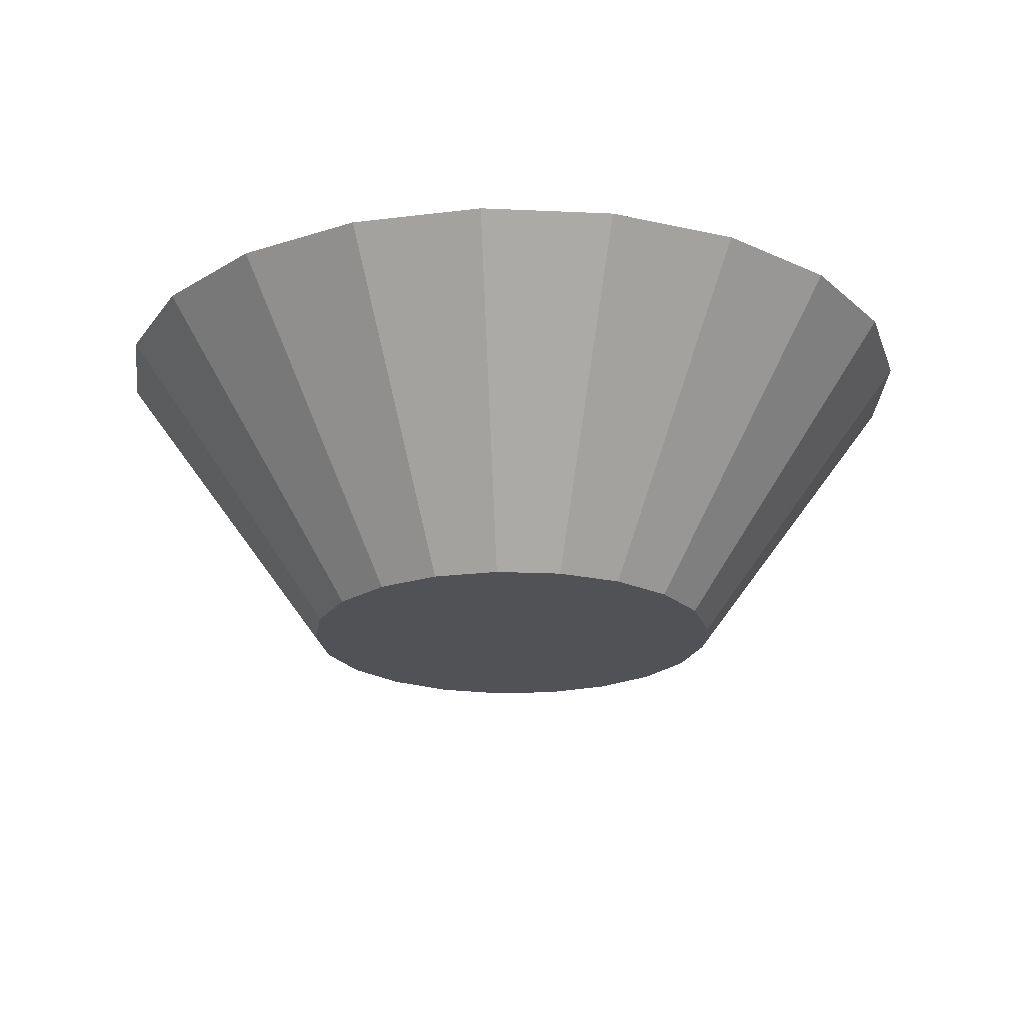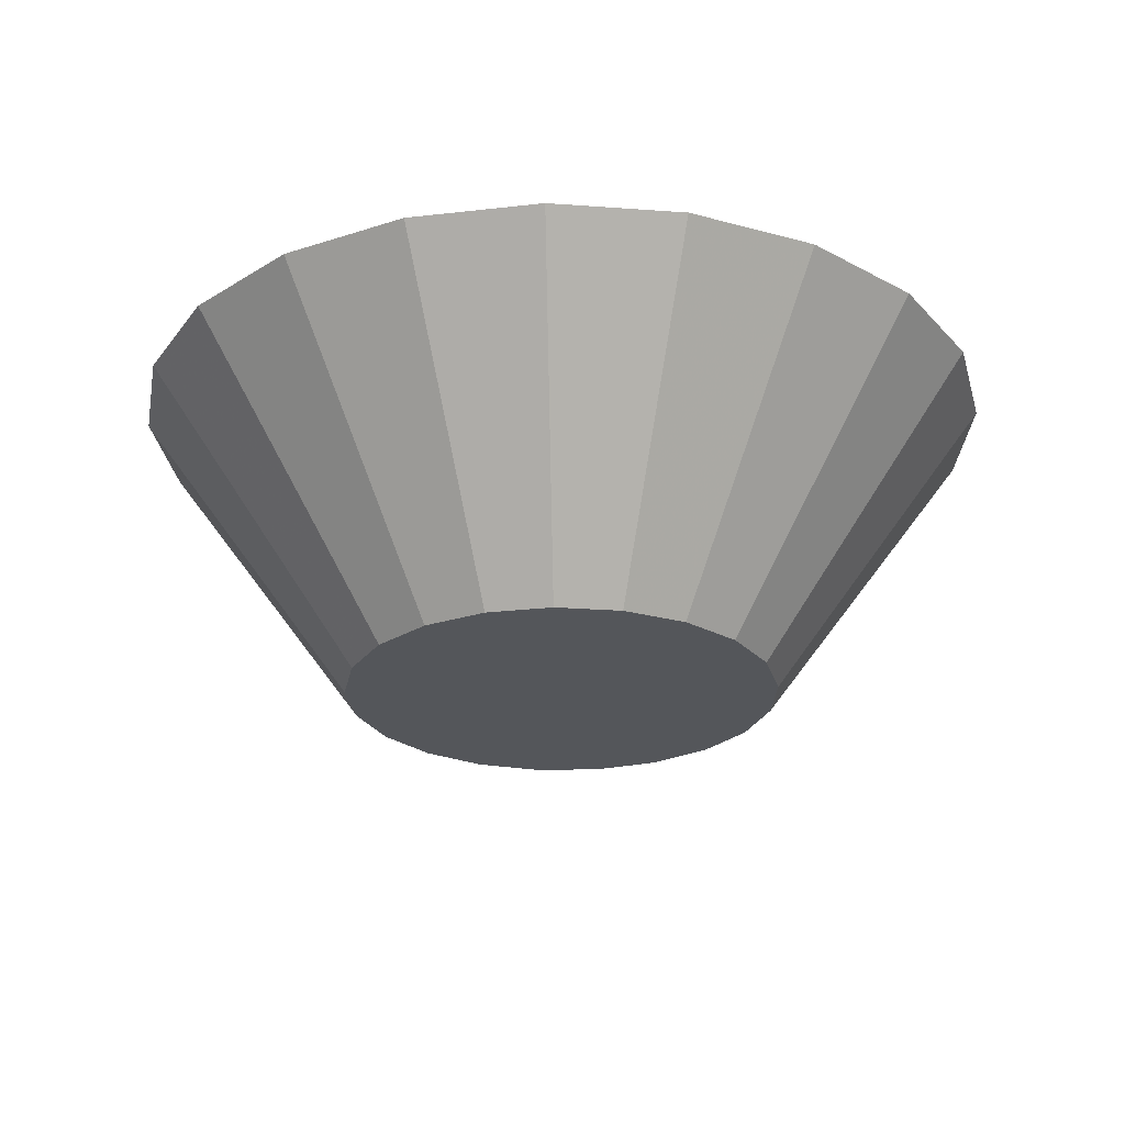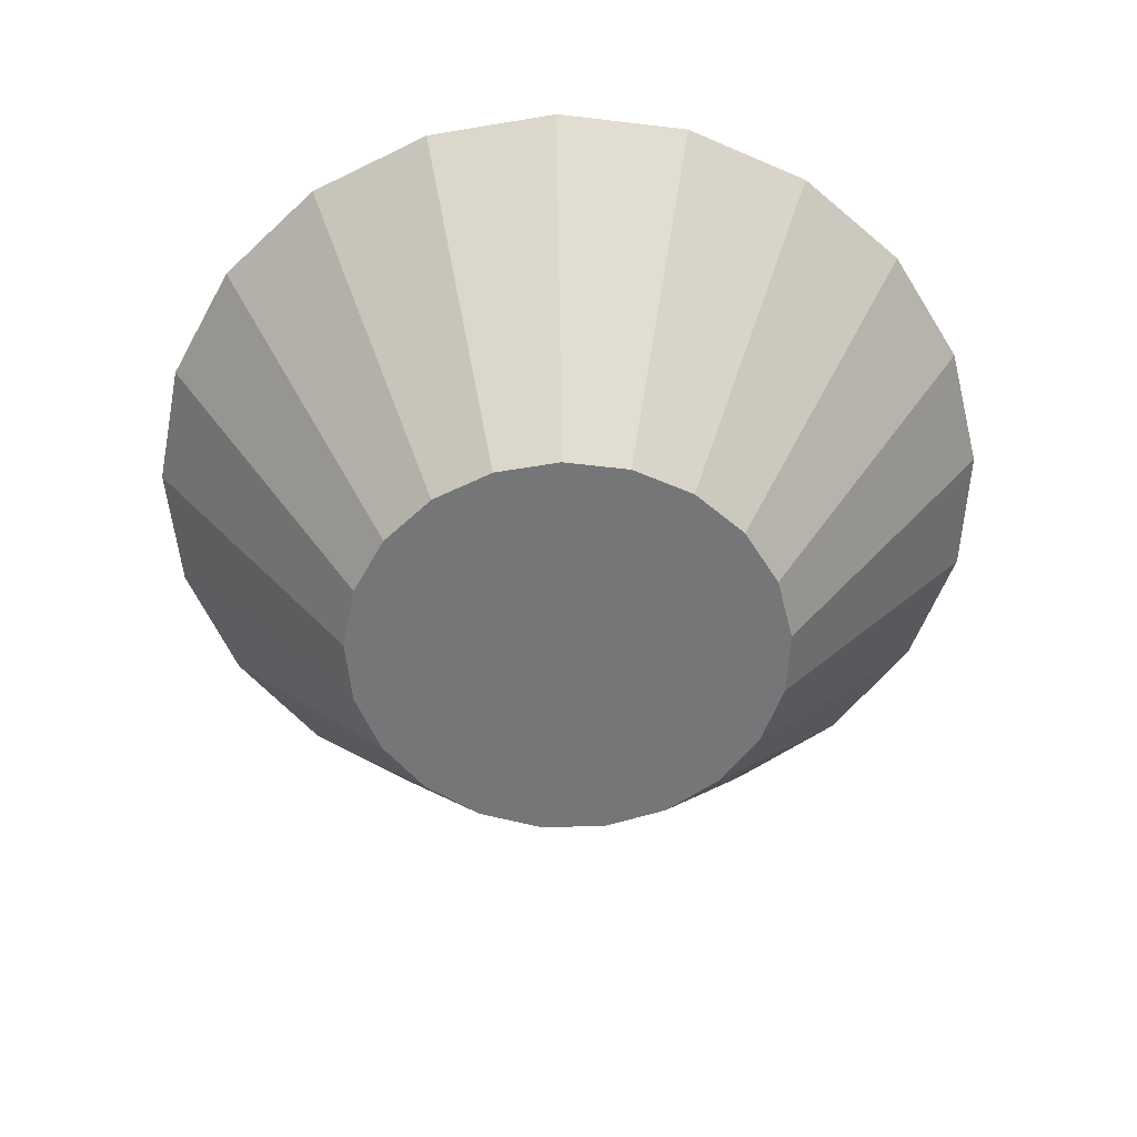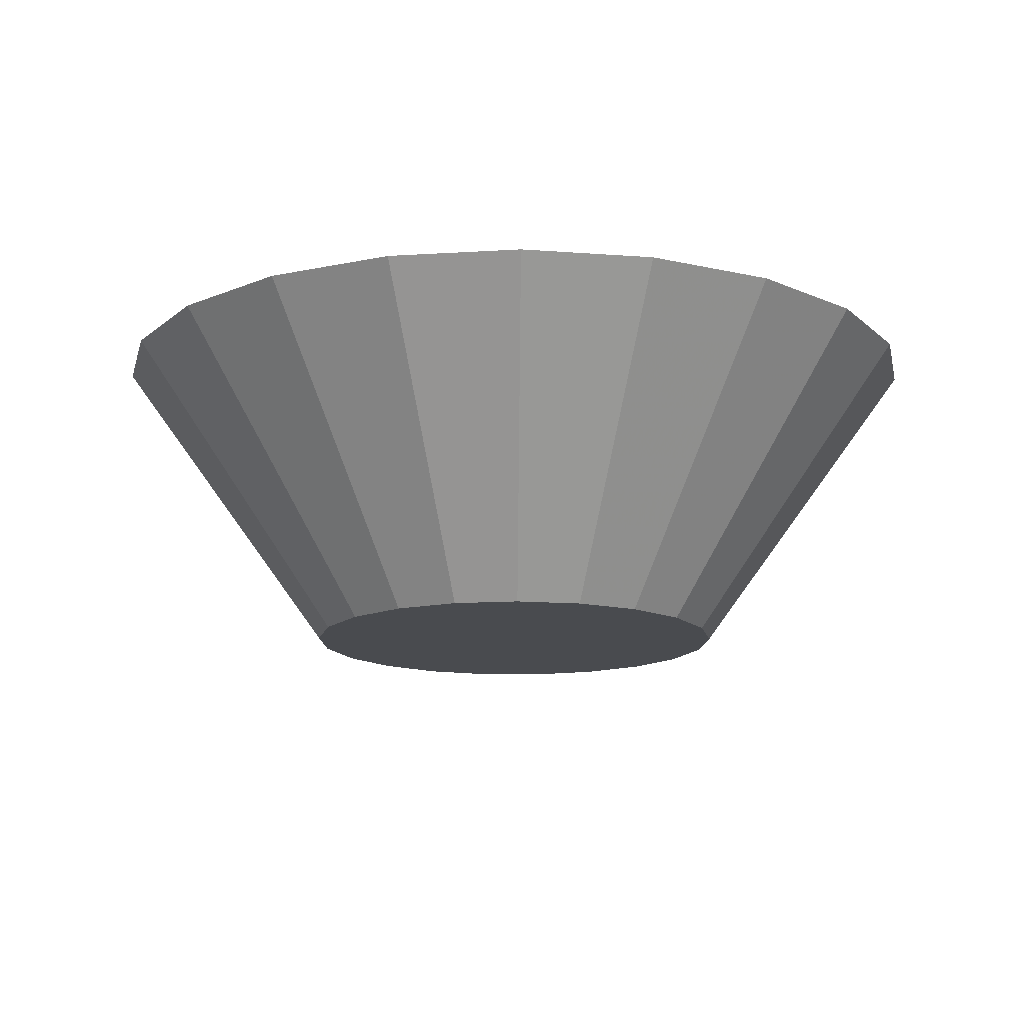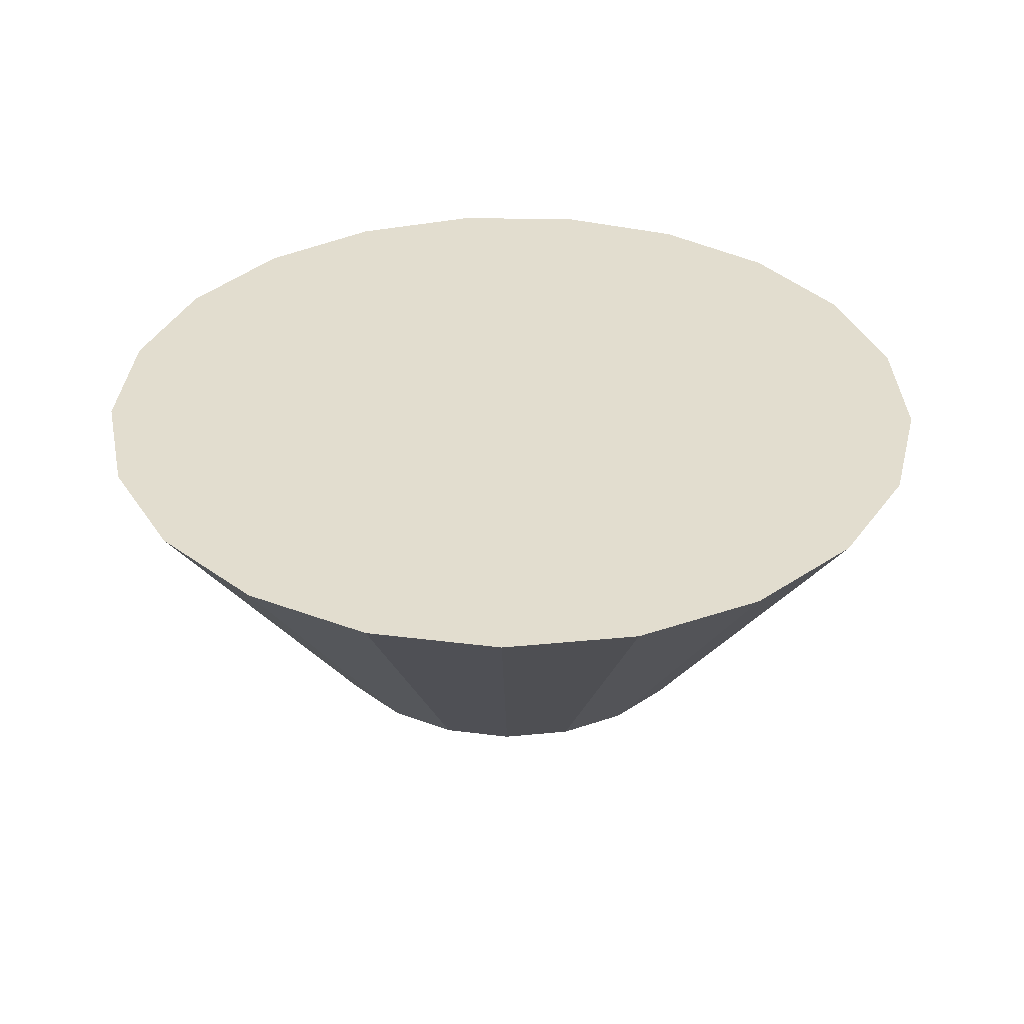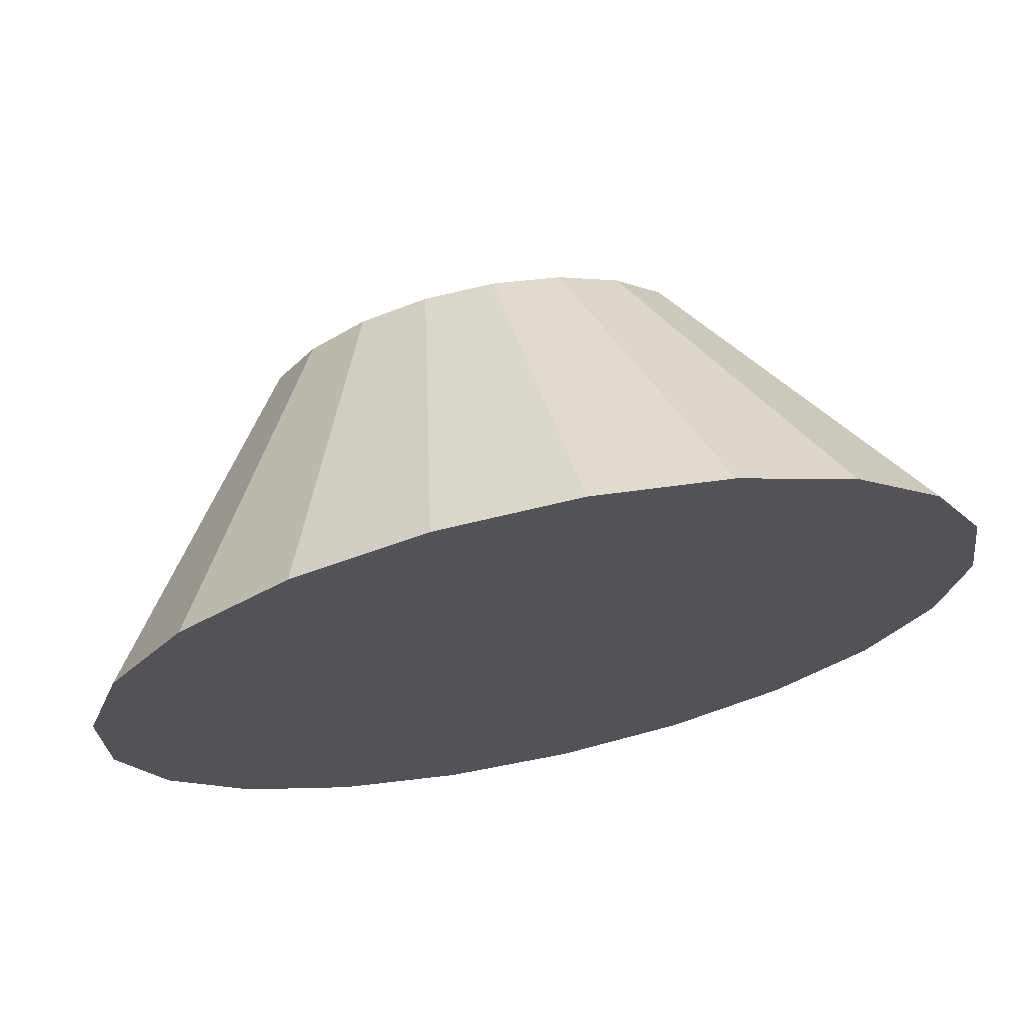
<metadata>
{"format":"obj","ext":"obj","renderer":"f3d","projection":"perspective","resolution":1024,"background":"white","views":[{"elev":-21.3,"azim":76.8,"up":"+Z"},{"elev":-25.2,"azim":-62.4,"up":"+Z"},{"elev":-56.7,"azim":74.3,"up":"+Z"},{"elev":-14.2,"azim":174.9,"up":"+Z"},{"elev":35.0,"azim":56.8,"up":"+Z"},{"elev":70.6,"azim":-12.0,"up":"+Y"}]}
</metadata>
<code>
v -2.089e-17 -1.484e-17 0.3243
v -2.089e-17 -1.484e-17 -0.3243
v 0.946 -1.484e-17 0.3243
v 0.9039 0.2788 0.3243
v 0.7816 0.5329 0.3243
v 0.5898 0.7396 0.3243
v 0.3456 0.8806 0.3243
v 0.07069 0.9433 0.3243
v -0.2105 0.9222 0.3243
v -0.473 0.8192 0.3243
v -0.6934 0.6434 0.3243
v -0.8523 0.4104 0.3243
v -0.9354 0.141 0.3243
v -0.9354 -0.141 0.3243
v -0.8523 -0.4104 0.3243
v -0.6934 -0.6434 0.3243
v -0.473 -0.8192 0.3243
v -0.2105 -0.9222 0.3243
v 0.07069 -0.9433 0.3243
v 0.3456 -0.8806 0.3243
v 0.5898 -0.7396 0.3243
v 0.7816 -0.5329 0.3243
v 0.9039 -0.2788 0.3243
v 0.8868 -1.484e-17 0.2432
v 0.8474 0.2614 0.2432
v 0.7327 0.4996 0.2432
v 0.5529 0.6934 0.2432
v 0.324 0.8255 0.2432
v 0.06627 0.8844 0.2432
v -0.1973 0.8646 0.2432
v -0.4434 0.768 0.2432
v -0.6501 0.6032 0.2432
v -0.799 0.3848 0.2432
v -0.8769 0.1322 0.2432
v -0.8769 -0.1322 0.2432
v -0.799 -0.3848 0.2432
v -0.6501 -0.6032 0.2432
v -0.4434 -0.768 0.2432
v -0.1973 -0.8646 0.2432
v 0.06627 -0.8844 0.2432
v 0.324 -0.8255 0.2432
v 0.5529 -0.6934 0.2432
v 0.7327 -0.4996 0.2432
v 0.8474 -0.2614 0.2432
v 0.8277 -1.484e-17 0.1621
v 0.7909 0.244 0.1621
v 0.6839 0.4663 0.1621
v 0.5161 0.6471 0.1621
v 0.3024 0.7705 0.1621
v 0.06186 0.8254 0.1621
v -0.1842 0.807 0.1621
v -0.4139 0.7168 0.1621
v -0.6068 0.563 0.1621
v -0.7457 0.3591 0.1621
v -0.8185 0.1234 0.1621
v -0.8185 -0.1234 0.1621
v -0.7457 -0.3591 0.1621
v -0.6068 -0.563 0.1621
v -0.4139 -0.7168 0.1621
v -0.1842 -0.807 0.1621
v 0.06186 -0.8254 0.1621
v 0.3024 -0.7705 0.1621
v 0.5161 -0.6471 0.1621
v 0.6839 -0.4663 0.1621
v 0.7909 -0.244 0.1621
v 0.7686 -1.484e-17 0.08107
v 0.7345 0.2265 0.08107
v 0.635 0.433 0.08107
v 0.4792 0.6009 0.08107
v 0.2808 0.7155 0.08107
v 0.05744 0.7664 0.08107
v -0.171 0.7493 0.08107
v -0.3843 0.6656 0.08107
v -0.5634 0.5228 0.08107
v -0.6925 0.3335 0.08107
v -0.76 0.1146 0.08107
v -0.76 -0.1146 0.08107
v -0.6925 -0.3335 0.08107
v -0.5634 -0.5228 0.08107
v -0.3843 -0.6656 0.08107
v -0.171 -0.7493 0.08107
v 0.05744 -0.7664 0.08107
v 0.2808 -0.7155 0.08107
v 0.4792 -0.6009 0.08107
v 0.635 -0.433 0.08107
v 0.7345 -0.2265 0.08107
v 0.7095 -1.484e-17 2.932e-18
v 0.678 0.2091 2.932e-18
v 0.5862 0.3997 2.932e-18
v 0.4424 0.5547 2.932e-18
v 0.2592 0.6604 2.932e-18
v 0.05302 0.7075 2.932e-18
v -0.1579 0.6917 2.932e-18
v -0.3547 0.6144 2.932e-18
v -0.5201 0.4826 2.932e-18
v -0.6392 0.3078 2.932e-18
v -0.7016 0.1057 2.932e-18
v -0.7016 -0.1057 2.932e-18
v -0.6392 -0.3078 2.932e-18
v -0.5201 -0.4826 2.932e-18
v -0.3547 -0.6144 2.932e-18
v -0.1579 -0.6917 2.932e-18
v 0.05302 -0.7075 2.932e-18
v 0.2592 -0.6604 2.932e-18
v 0.4424 -0.5547 2.932e-18
v 0.5862 -0.3997 2.932e-18
v 0.678 -0.2091 2.932e-18
v 0.6504 -1.484e-17 -0.08107
v 0.6215 0.1917 -0.08107
v 0.5373 0.3664 -0.08107
v 0.4055 0.5085 -0.08107
v 0.2376 0.6054 -0.08107
v 0.0486 0.6485 -0.08107
v -0.1447 0.634 -0.08107
v -0.3252 0.5632 -0.08107
v -0.4767 0.4424 -0.08107
v -0.5859 0.2822 -0.08107
v -0.6431 0.09693 -0.08107
v -0.6431 -0.09693 -0.08107
v -0.5859 -0.2822 -0.08107
v -0.4767 -0.4424 -0.08107
v -0.3252 -0.5632 -0.08107
v -0.1447 -0.634 -0.08107
v 0.0486 -0.6485 -0.08107
v 0.2376 -0.6054 -0.08107
v 0.4055 -0.5085 -0.08107
v 0.5373 -0.3664 -0.08107
v 0.6215 -0.1917 -0.08107
v 0.5912 -1.484e-17 -0.1621
v 0.565 0.1743 -0.1621
v 0.4885 0.3331 -0.1621
v 0.3686 0.4622 -0.1621
v 0.216 0.5504 -0.1621
v 0.04418 0.5896 -0.1621
v -0.1316 0.5764 -0.1621
v -0.2956 0.512 -0.1621
v -0.4334 0.4021 -0.1621
v -0.5327 0.2565 -0.1621
v -0.5846 0.08812 -0.1621
v -0.5846 -0.08812 -0.1621
v -0.5327 -0.2565 -0.1621
v -0.4334 -0.4021 -0.1621
v -0.2956 -0.512 -0.1621
v -0.1316 -0.5764 -0.1621
v 0.04418 -0.5896 -0.1621
v 0.216 -0.5504 -0.1621
v 0.3686 -0.4622 -0.1621
v 0.4885 -0.3331 -0.1621
v 0.565 -0.1743 -0.1621
v 0.5321 -1.484e-17 -0.2432
v 0.5085 0.1568 -0.2432
v 0.4396 0.2997 -0.2432
v 0.3318 0.416 -0.2432
v 0.1944 0.4953 -0.2432
v 0.03976 0.5306 -0.2432
v -0.1184 0.5188 -0.2432
v -0.2661 0.4608 -0.2432
v -0.3901 0.3619 -0.2432
v -0.4794 0.2309 -0.2432
v -0.5262 0.07931 -0.2432
v -0.5262 -0.07931 -0.2432
v -0.4794 -0.2309 -0.2432
v -0.3901 -0.3619 -0.2432
v -0.2661 -0.4608 -0.2432
v -0.1184 -0.5188 -0.2432
v 0.03976 -0.5306 -0.2432
v 0.1944 -0.4953 -0.2432
v 0.3318 -0.416 -0.2432
v 0.4396 -0.2997 -0.2432
v 0.5085 -0.1568 -0.2432
v 0.473 -1.484e-17 -0.3243
v 0.452 0.1394 -0.3243
v 0.3908 0.2664 -0.3243
v 0.2949 0.3698 -0.3243
v 0.1728 0.4403 -0.3243
v 0.03535 0.4717 -0.3243
v -0.1052 0.4611 -0.3243
v -0.2365 0.4096 -0.3243
v -0.3467 0.3217 -0.3243
v -0.4261 0.2052 -0.3243
v -0.4677 0.07049 -0.3243
v -0.4677 -0.07049 -0.3243
v -0.4261 -0.2052 -0.3243
v -0.3467 -0.3217 -0.3243
v -0.2365 -0.4096 -0.3243
v -0.1052 -0.4611 -0.3243
v 0.03535 -0.4717 -0.3243
v 0.1728 -0.4403 -0.3243
v 0.2949 -0.3698 -0.3243
v 0.3908 -0.2664 -0.3243
v 0.452 -0.1394 -0.3243
f 1 3 4
f 2 172 171
f 1 4 5
f 2 173 172
f 1 5 6
f 2 174 173
f 1 6 7
f 2 175 174
f 1 7 8
f 2 176 175
f 1 8 9
f 2 177 176
f 1 9 10
f 2 178 177
f 1 10 11
f 2 179 178
f 1 11 12
f 2 180 179
f 1 12 13
f 2 181 180
f 1 13 14
f 2 182 181
f 1 14 15
f 2 183 182
f 1 15 16
f 2 184 183
f 1 16 17
f 2 185 184
f 1 17 18
f 2 186 185
f 1 18 19
f 2 187 186
f 1 19 20
f 2 188 187
f 1 20 21
f 2 189 188
f 1 21 22
f 2 190 189
f 1 22 23
f 2 191 190
f 1 23 3
f 2 171 191
f 24 4 3
f 24 25 4
f 25 5 4
f 25 26 5
f 26 6 5
f 26 27 6
f 27 7 6
f 27 28 7
f 28 8 7
f 28 29 8
f 29 9 8
f 29 30 9
f 30 10 9
f 30 31 10
f 31 11 10
f 31 32 11
f 32 12 11
f 32 33 12
f 33 13 12
f 33 34 13
f 34 14 13
f 34 35 14
f 35 15 14
f 35 36 15
f 36 16 15
f 36 37 16
f 37 17 16
f 37 38 17
f 38 18 17
f 38 39 18
f 39 19 18
f 39 40 19
f 40 20 19
f 40 41 20
f 41 21 20
f 41 42 21
f 42 22 21
f 42 43 22
f 43 23 22
f 43 44 23
f 44 3 23
f 44 24 3
f 45 25 24
f 45 46 25
f 46 26 25
f 46 47 26
f 47 27 26
f 47 48 27
f 48 28 27
f 48 49 28
f 49 29 28
f 49 50 29
f 50 30 29
f 50 51 30
f 51 31 30
f 51 52 31
f 52 32 31
f 52 53 32
f 53 33 32
f 53 54 33
f 54 34 33
f 54 55 34
f 55 35 34
f 55 56 35
f 56 36 35
f 56 57 36
f 57 37 36
f 57 58 37
f 58 38 37
f 58 59 38
f 59 39 38
f 59 60 39
f 60 40 39
f 60 61 40
f 61 41 40
f 61 62 41
f 62 42 41
f 62 63 42
f 63 43 42
f 63 64 43
f 64 44 43
f 64 65 44
f 65 24 44
f 65 45 24
f 66 46 45
f 66 67 46
f 67 47 46
f 67 68 47
f 68 48 47
f 68 69 48
f 69 49 48
f 69 70 49
f 70 50 49
f 70 71 50
f 71 51 50
f 71 72 51
f 72 52 51
f 72 73 52
f 73 53 52
f 73 74 53
f 74 54 53
f 74 75 54
f 75 55 54
f 75 76 55
f 76 56 55
f 76 77 56
f 77 57 56
f 77 78 57
f 78 58 57
f 78 79 58
f 79 59 58
f 79 80 59
f 80 60 59
f 80 81 60
f 81 61 60
f 81 82 61
f 82 62 61
f 82 83 62
f 83 63 62
f 83 84 63
f 84 64 63
f 84 85 64
f 85 65 64
f 85 86 65
f 86 45 65
f 86 66 45
f 87 67 66
f 87 88 67
f 88 68 67
f 88 89 68
f 89 69 68
f 89 90 69
f 90 70 69
f 90 91 70
f 91 71 70
f 91 92 71
f 92 72 71
f 92 93 72
f 93 73 72
f 93 94 73
f 94 74 73
f 94 95 74
f 95 75 74
f 95 96 75
f 96 76 75
f 96 97 76
f 97 77 76
f 97 98 77
f 98 78 77
f 98 99 78
f 99 79 78
f 99 100 79
f 100 80 79
f 100 101 80
f 101 81 80
f 101 102 81
f 102 82 81
f 102 103 82
f 103 83 82
f 103 104 83
f 104 84 83
f 104 105 84
f 105 85 84
f 105 106 85
f 106 86 85
f 106 107 86
f 107 66 86
f 107 87 66
f 108 88 87
f 108 109 88
f 109 89 88
f 109 110 89
f 110 90 89
f 110 111 90
f 111 91 90
f 111 112 91
f 112 92 91
f 112 113 92
f 113 93 92
f 113 114 93
f 114 94 93
f 114 115 94
f 115 95 94
f 115 116 95
f 116 96 95
f 116 117 96
f 117 97 96
f 117 118 97
f 118 98 97
f 118 119 98
f 119 99 98
f 119 120 99
f 120 100 99
f 120 121 100
f 121 101 100
f 121 122 101
f 122 102 101
f 122 123 102
f 123 103 102
f 123 124 103
f 124 104 103
f 124 125 104
f 125 105 104
f 125 126 105
f 126 106 105
f 126 127 106
f 127 107 106
f 127 128 107
f 128 87 107
f 128 108 87
f 129 109 108
f 129 130 109
f 130 110 109
f 130 131 110
f 131 111 110
f 131 132 111
f 132 112 111
f 132 133 112
f 133 113 112
f 133 134 113
f 134 114 113
f 134 135 114
f 135 115 114
f 135 136 115
f 136 116 115
f 136 137 116
f 137 117 116
f 137 138 117
f 138 118 117
f 138 139 118
f 139 119 118
f 139 140 119
f 140 120 119
f 140 141 120
f 141 121 120
f 141 142 121
f 142 122 121
f 142 143 122
f 143 123 122
f 143 144 123
f 144 124 123
f 144 145 124
f 145 125 124
f 145 146 125
f 146 126 125
f 146 147 126
f 147 127 126
f 147 148 127
f 148 128 127
f 148 149 128
f 149 108 128
f 149 129 108
f 150 130 129
f 150 151 130
f 151 131 130
f 151 152 131
f 152 132 131
f 152 153 132
f 153 133 132
f 153 154 133
f 154 134 133
f 154 155 134
f 155 135 134
f 155 156 135
f 156 136 135
f 156 157 136
f 157 137 136
f 157 158 137
f 158 138 137
f 158 159 138
f 159 139 138
f 159 160 139
f 160 140 139
f 160 161 140
f 161 141 140
f 161 162 141
f 162 142 141
f 162 163 142
f 163 143 142
f 163 164 143
f 164 144 143
f 164 165 144
f 165 145 144
f 165 166 145
f 166 146 145
f 166 167 146
f 167 147 146
f 167 168 147
f 168 148 147
f 168 169 148
f 169 149 148
f 169 170 149
f 170 129 149
f 170 150 129
f 171 151 150
f 171 172 151
f 172 152 151
f 172 173 152
f 173 153 152
f 173 174 153
f 174 154 153
f 174 175 154
f 175 155 154
f 175 176 155
f 176 156 155
f 176 177 156
f 177 157 156
f 177 178 157
f 178 158 157
f 178 179 158
f 179 159 158
f 179 180 159
f 180 160 159
f 180 181 160
f 181 161 160
f 181 182 161
f 182 162 161
f 182 183 162
f 183 163 162
f 183 184 163
f 184 164 163
f 184 185 164
f 185 165 164
f 185 186 165
f 186 166 165
f 186 187 166
f 187 167 166
f 187 188 167
f 188 168 167
f 188 189 168
f 189 169 168
f 189 190 169
f 190 170 169
f 190 191 170
f 191 150 170
f 191 171 150

</code>
